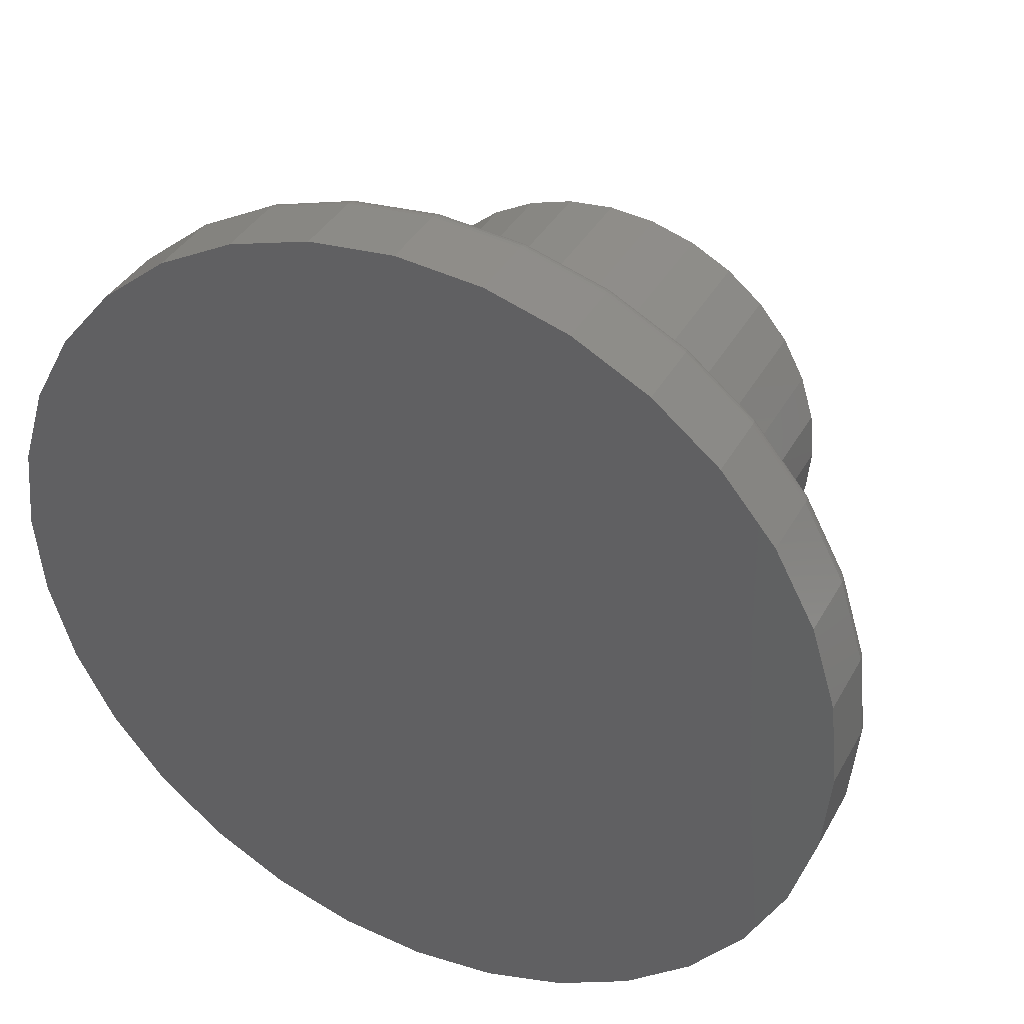
<metadata>
{"format":"stl","ext":"stl","renderer":"f3d","projection":"perspective","resolution":1024,"background":"white","views":[{"elev":37.6,"azim":-154.0,"up":"+Z"}]}
</metadata>
<code>
# stl→obj: 384 verts, 764 faces
v -0.3105 -0.1016 0.3184
v -0.3665 -0.1016 0.2501
v -0.04587 -0.1016 0.2558
v -0.4337 -0.1016 0.08784
v -0.236 -0.1016 0.09982
v -0.2119 -0.1016 0.1449
v 0.1048 -0.1016 -0.241
v 0.05591 -0.1016 -0.2558
v 0.3823 -0.1016 -0.2501
v 0.3263 -0.1016 -0.3184
v 0.005016 -0.1016 0.2609
v 0.05591 -0.1016 0.2558
v 0.3263 -0.1016 0.3184
v 0.258 -0.1016 0.3744
v 0.1802 -0.1016 0.416
v 0.09573 -0.1016 0.4416
v 0.007895 -0.1016 0.4502
v -0.07994 -0.1016 0.4416
v -0.1644 -0.1016 0.416
v -0.2422 -0.1016 0.3744
v -0.3665 -0.1016 -0.2501
v -0.3105 -0.1016 -0.3184
v -0.04587 -0.1016 -0.2558
v -0.09481 -0.1016 -0.241
v -0.1399 -0.1016 -0.2169
v -0.1794 -0.1016 -0.1845
v -0.4081 -0.1016 -0.1723
v 0.005016 -0.1016 -0.2609
v -0.2422 -0.1016 -0.3744
v -0.1644 -0.1016 -0.416
v -0.07994 -0.1016 -0.4416
v 0.007895 -0.1016 -0.4502
v 0.09573 -0.1016 -0.4416
v 0.1802 -0.1016 -0.416
v 0.258 -0.1016 -0.3744
v -0.4081 -0.1016 0.1723
v -0.1399 -0.1016 0.2169
v -0.09481 -0.1016 0.241
v -0.1794 -0.1016 0.1845
v -0.2508 -0.1016 0.05089
v -0.4424 -0.1016 -2.025e-16
v -0.2558 -0.1016 1.843e-17
v -0.2508 -0.1016 -0.05089
v -0.4337 -0.1016 -0.08784
v -0.236 -0.1016 -0.09982
v -0.2119 -0.1016 -0.1449
v 0.3823 -0.1016 0.2501
v 0.1048 -0.1016 0.241
v 0.4239 -0.1016 0.1723
v 0.1499 -0.1016 0.2169
v 0.1895 -0.1016 0.1845
v 0.4495 -0.1016 0.08784
v 0.2219 -0.1016 0.1449
v 0.246 -0.1016 0.09982
v 0.4581 -0.1016 -2.231e-16
v 0.2609 -0.1016 0.05089
v 0.2659 -0.1016 -4.546e-17
v 0.4495 -0.1016 -0.08784
v 0.2609 -0.1016 -0.05089
v 0.246 -0.1016 -0.09982
v 0.4239 -0.1016 -0.1723
v 0.2219 -0.1016 -0.1449
v 0.1895 -0.1016 -0.1845
v 0.1499 -0.1016 -0.2169
v 0.4816 1.359e-16 -7.541e-17
v 0.4816 -0.07812 -1.033e-15
v 0.4725 1.348e-16 -0.09241
v 0.4725 -0.07812 -0.09241
v 0.4455 1.319e-16 -0.1813
v 0.4455 -0.07812 -0.1813
v 0.4017 1.27e-16 -0.2632
v 0.4017 -0.07812 -0.2632
v 0.3428 1.205e-16 -0.3349
v 0.3428 -0.07812 -0.3349
v 0.2711 1.125e-16 -0.3939
v 0.2711 -0.07812 -0.3939
v 0.1892 1.034e-16 -0.4376
v 0.1892 -0.07812 -0.4376
v 0.1003 9.353e-17 -0.4646
v 0.1003 -0.07812 -0.4646
v 0.007895 8.327e-17 -0.4737
v 0.007895 -0.07812 -0.4737
v -0.08452 7.301e-17 -0.4646
v -0.08452 -0.07812 -0.4646
v -0.1734 6.314e-17 -0.4376
v -0.1734 -0.07812 -0.4376
v -0.2553 5.405e-17 -0.3939
v -0.2553 -0.07812 -0.3939
v -0.3271 4.608e-17 -0.3349
v -0.3271 -0.07812 -0.3349
v -0.386 3.954e-17 -0.2632
v -0.386 -0.07812 -0.2632
v -0.4297 3.468e-17 -0.1813
v -0.4297 -0.07812 -0.1813
v -0.4567 3.169e-17 -0.09241
v -0.4567 -0.07812 -0.09241
v -0.4658 3.068e-17 4.06e-17
v -0.4658 -0.07812 4.06e-17
v -0.4567 3.169e-17 0.09241
v -0.4567 -0.07812 0.09241
v -0.4297 3.468e-17 0.1813
v -0.4297 -0.07812 0.1813
v -0.386 3.954e-17 0.2632
v -0.386 -0.07812 0.2632
v -0.3271 4.608e-17 0.3349
v -0.3271 -0.07812 0.3349
v -0.2553 5.405e-17 0.3939
v -0.2553 -0.07812 0.3939
v -0.1734 6.314e-17 0.4376
v -0.1734 -0.07812 0.4376
v -0.08452 7.301e-17 0.4646
v -0.08452 -0.07812 0.4646
v 0.007895 8.327e-17 0.4737
v 0.007895 -0.07812 0.4737
v 0.1003 9.353e-17 0.4646
v 0.1003 -0.07812 0.4646
v 0.1892 1.034e-16 0.4376
v 0.1892 -0.07812 0.4376
v 0.2711 1.125e-16 0.3939
v 0.2711 -0.07812 0.3939
v 0.3428 1.205e-16 0.3349
v 0.3428 -0.07812 0.3349
v 0.4017 1.27e-16 0.2632
v 0.4017 -0.07812 0.2632
v 0.4455 1.319e-16 0.1813
v 0.4455 -0.07812 0.1813
v 0.4725 1.348e-16 0.09241
v 0.4725 -0.07812 0.09241
v -0.4469 -0.1011 -1.133e-33
v -0.4382 -0.1011 0.08873
v -0.4513 -0.09978 -1.068e-33
v -0.4425 -0.09978 0.08959
v -0.4554 -0.09761 -9.608e-34
v -0.4465 -0.09761 0.09038
v -0.4589 -0.0947 2.776e-17
v -0.45 -0.0947 0.09107
v -0.4618 -0.09115 -6.42e-34
v -0.4528 -0.09115 0.09164
v -0.464 -0.08709 -4.422e-34
v -0.4549 -0.08709 0.09206
v -0.4653 -0.0827 2.776e-17
v -0.4562 -0.0827 0.09232
v 0.454 -0.1011 0.08873
v 0.4627 -0.1011 -1.055e-15
v 0.4583 -0.09978 0.08959
v 0.4671 -0.09978 -1.055e-15
v 0.4623 -0.09761 0.09038
v 0.4712 -0.09761 -1.055e-15
v 0.4657 -0.0947 0.09107
v 0.4747 -0.0947 -1.082e-15
v 0.4686 -0.09115 0.09164
v 0.4776 -0.09115 -1.082e-15
v 0.4707 -0.08709 0.09206
v 0.4798 -0.08709 -1.082e-15
v 0.472 -0.0827 0.09232
v 0.4811 -0.0827 -1.082e-15
v 0.4281 -0.1011 0.1741
v 0.4322 -0.09978 0.1757
v 0.4359 -0.09761 0.1773
v 0.4392 -0.0947 0.1786
v 0.4419 -0.09115 0.1798
v 0.4439 -0.08709 0.1806
v 0.4451 -0.0827 0.1811
v 0.3861 -0.1011 0.2527
v 0.3897 -0.09978 0.2551
v 0.3931 -0.09761 0.2574
v 0.396 -0.0947 0.2594
v 0.3985 -0.09115 0.261
v 0.4003 -0.08709 0.2622
v 0.4014 -0.0827 0.2629
v 0.3295 -0.1011 0.3216
v 0.3326 -0.09978 0.3247
v 0.3355 -0.09761 0.3276
v 0.338 -0.0947 0.3301
v 0.34 -0.09115 0.3322
v 0.3416 -0.08709 0.3337
v 0.3425 -0.0827 0.3346
v 0.2606 -0.1011 0.3782
v 0.263 -0.09978 0.3818
v 0.2653 -0.09761 0.3852
v 0.2672 -0.0947 0.3881
v 0.2689 -0.09115 0.3906
v 0.2701 -0.08709 0.3924
v 0.2708 -0.0827 0.3935
v 0.1819 -0.1011 0.4202
v 0.1836 -0.09978 0.4243
v 0.1852 -0.09761 0.428
v 0.1865 -0.0947 0.4313
v 0.1877 -0.09115 0.434
v 0.1885 -0.08709 0.436
v 0.189 -0.0827 0.4372
v 0.09663 -0.1011 0.4461
v 0.09748 -0.09978 0.4504
v 0.09827 -0.09761 0.4544
v 0.09897 -0.0947 0.4578
v 0.09954 -0.09115 0.4607
v 0.09996 -0.08709 0.4628
v 0.1002 -0.0827 0.4641
v 0.007895 -0.1011 0.4548
v 0.007895 -0.09978 0.4592
v 0.007895 -0.09761 0.4633
v 0.007895 -0.0947 0.4668
v 0.007895 -0.09115 0.4697
v 0.007895 -0.08709 0.4719
v 0.007895 -0.0827 0.4732
v -0.08084 -0.1011 0.4461
v -0.08169 -0.09978 0.4504
v -0.08248 -0.09761 0.4544
v -0.08318 -0.0947 0.4578
v -0.08375 -0.09115 0.4607
v -0.08417 -0.08709 0.4628
v -0.08443 -0.0827 0.4641
v -0.1662 -0.1011 0.4202
v -0.1678 -0.09978 0.4243
v -0.1694 -0.09761 0.428
v -0.1707 -0.0947 0.4313
v -0.1719 -0.09115 0.434
v -0.1727 -0.08709 0.436
v -0.1732 -0.0827 0.4372
v -0.2448 -0.1011 0.3782
v -0.2472 -0.09978 0.3818
v -0.2495 -0.09761 0.3852
v -0.2515 -0.0947 0.3881
v -0.2531 -0.09115 0.3906
v -0.2543 -0.08709 0.3924
v -0.255 -0.0827 0.3935
v -0.3137 -0.1011 0.3216
v -0.3168 -0.09978 0.3247
v -0.3197 -0.09761 0.3276
v -0.3222 -0.0947 0.3301
v -0.3243 -0.09115 0.3322
v -0.3258 -0.08709 0.3337
v -0.3267 -0.0827 0.3346
v -0.3703 -0.1011 0.2527
v -0.3739 -0.09978 0.2551
v -0.3773 -0.09761 0.2574
v -0.3803 -0.0947 0.2594
v -0.3827 -0.09115 0.261
v -0.3845 -0.08709 0.2622
v -0.3856 -0.0827 0.2629
v -0.4123 -0.1011 0.1741
v -0.4164 -0.09978 0.1757
v -0.4201 -0.09761 0.1773
v -0.4234 -0.0947 0.1786
v -0.4261 -0.09115 0.1798
v -0.4281 -0.08709 0.1806
v -0.4293 -0.0827 0.1811
v 0.454 -0.1011 -0.08873
v 0.4583 -0.09978 -0.08959
v 0.4623 -0.09761 -0.09038
v 0.4657 -0.0947 -0.09107
v 0.4686 -0.09115 -0.09164
v 0.4707 -0.08709 -0.09206
v 0.472 -0.0827 -0.09232
v -0.4382 -0.1011 -0.08873
v -0.4425 -0.09978 -0.08959
v -0.4465 -0.09761 -0.09038
v -0.45 -0.0947 -0.09107
v -0.4528 -0.09115 -0.09164
v -0.4549 -0.08709 -0.09206
v -0.4562 -0.0827 -0.09232
v -0.4123 -0.1011 -0.1741
v -0.4164 -0.09978 -0.1757
v -0.4201 -0.09761 -0.1773
v -0.4234 -0.0947 -0.1786
v -0.4261 -0.09115 -0.1798
v -0.4281 -0.08709 -0.1806
v -0.4293 -0.0827 -0.1811
v -0.3703 -0.1011 -0.2527
v -0.3739 -0.09978 -0.2551
v -0.3773 -0.09761 -0.2574
v -0.3803 -0.0947 -0.2594
v -0.3827 -0.09115 -0.261
v -0.3845 -0.08709 -0.2622
v -0.3856 -0.0827 -0.2629
v -0.3137 -0.1011 -0.3216
v -0.3168 -0.09978 -0.3247
v -0.3197 -0.09761 -0.3276
v -0.3222 -0.0947 -0.3301
v -0.3243 -0.09115 -0.3322
v -0.3258 -0.08709 -0.3337
v -0.3267 -0.0827 -0.3346
v -0.2448 -0.1011 -0.3782
v -0.2472 -0.09978 -0.3818
v -0.2495 -0.09761 -0.3852
v -0.2515 -0.0947 -0.3881
v -0.2531 -0.09115 -0.3906
v -0.2543 -0.08709 -0.3924
v -0.255 -0.0827 -0.3935
v -0.1662 -0.1011 -0.4202
v -0.1678 -0.09978 -0.4243
v -0.1694 -0.09761 -0.428
v -0.1707 -0.0947 -0.4313
v -0.1719 -0.09115 -0.434
v -0.1727 -0.08709 -0.436
v -0.1732 -0.0827 -0.4372
v -0.08084 -0.1011 -0.4461
v -0.08169 -0.09978 -0.4504
v -0.08248 -0.09761 -0.4544
v -0.08318 -0.0947 -0.4578
v -0.08375 -0.09115 -0.4607
v -0.08417 -0.08709 -0.4628
v -0.08443 -0.0827 -0.4641
v 0.007895 -0.1011 -0.4548
v 0.007895 -0.09978 -0.4592
v 0.007895 -0.09761 -0.4633
v 0.007895 -0.0947 -0.4668
v 0.007895 -0.09115 -0.4697
v 0.007895 -0.08709 -0.4719
v 0.007895 -0.0827 -0.4732
v 0.09663 -0.1011 -0.4461
v 0.09748 -0.09978 -0.4504
v 0.09827 -0.09761 -0.4544
v 0.09897 -0.0947 -0.4578
v 0.09954 -0.09115 -0.4607
v 0.09996 -0.08709 -0.4628
v 0.1002 -0.0827 -0.4641
v 0.1819 -0.1011 -0.4202
v 0.1836 -0.09978 -0.4243
v 0.1852 -0.09761 -0.428
v 0.1865 -0.0947 -0.4313
v 0.1877 -0.09115 -0.434
v 0.1885 -0.08709 -0.436
v 0.189 -0.0827 -0.4372
v 0.2606 -0.1011 -0.3782
v 0.263 -0.09978 -0.3818
v 0.2653 -0.09761 -0.3852
v 0.2672 -0.0947 -0.3881
v 0.2689 -0.09115 -0.3906
v 0.2701 -0.08709 -0.3924
v 0.2708 -0.0827 -0.3935
v 0.3295 -0.1011 -0.3216
v 0.3326 -0.09978 -0.3247
v 0.3355 -0.09761 -0.3276
v 0.338 -0.0947 -0.3301
v 0.34 -0.09115 -0.3322
v 0.3416 -0.08709 -0.3337
v 0.3425 -0.0827 -0.3346
v 0.3861 -0.1011 -0.2527
v 0.3897 -0.09978 -0.2551
v 0.3931 -0.09761 -0.2574
v 0.396 -0.0947 -0.2594
v 0.3985 -0.09115 -0.261
v 0.4003 -0.08709 -0.2622
v 0.4014 -0.0827 -0.2629
v 0.4281 -0.1011 -0.1741
v 0.4322 -0.09978 -0.1757
v 0.4359 -0.09761 -0.1773
v 0.4392 -0.0947 -0.1786
v 0.4419 -0.09115 -0.1798
v 0.4439 -0.08709 -0.1806
v 0.4451 -0.0827 -0.1811
v -0.2558 -0.5 1.843e-17
v -0.2508 -0.5 0.05089
v -0.236 -0.5 0.09982
v -0.2119 -0.5 0.1449
v -0.1794 -0.5 0.1845
v -0.1399 -0.5 0.2169
v -0.09481 -0.5 0.241
v -0.04587 -0.5 0.2558
v 0.005016 -0.5 0.2609
v 0.05591 -0.5 0.2558
v 0.1048 -0.5 0.241
v 0.1499 -0.5 0.2169
v 0.1895 -0.5 0.1845
v 0.2219 -0.5 0.1449
v 0.246 -0.5 0.09982
v 0.2609 -0.5 0.05089
v 0.2659 -0.5 -4.546e-17
v 0.2609 -0.5 -0.05089
v 0.246 -0.5 -0.09982
v 0.2219 -0.5 -0.1449
v 0.1895 -0.5 -0.1845
v 0.1499 -0.5 -0.2169
v 0.1048 -0.5 -0.241
v 0.05591 -0.5 -0.2558
v 0.005016 -0.5 -0.2609
v -0.04587 -0.5 -0.2558
v -0.09481 -0.5 -0.241
v -0.1399 -0.5 -0.2169
v -0.1794 -0.5 -0.1845
v -0.2119 -0.5 -0.1449
v -0.236 -0.5 -0.09982
v -0.2508 -0.5 -0.05089
f 1 2 3
f 4 5 6
f 7 8 9
f 10 9 8
f 11 12 13
f 11 13 14
f 11 14 15
f 11 15 16
f 11 16 17
f 11 17 18
f 11 18 19
f 11 19 20
f 11 20 1
f 11 1 3
f 21 22 23
f 21 23 24
f 21 24 25
f 21 25 26
f 21 26 27
f 28 23 22
f 28 22 29
f 28 29 30
f 28 30 31
f 28 31 32
f 28 32 33
f 28 33 34
f 28 34 35
f 28 35 10
f 28 10 8
f 36 37 2
f 2 37 38
f 2 38 3
f 4 6 36
f 36 6 39
f 36 39 37
f 5 4 40
f 40 4 41
f 40 41 42
f 42 41 43
f 43 41 44
f 43 44 45
f 45 44 46
f 46 44 27
f 46 27 26
f 13 12 47
f 47 12 48
f 47 48 49
f 49 48 50
f 49 50 51
f 49 51 52
f 52 51 53
f 52 53 54
f 52 54 55
f 55 54 56
f 55 56 57
f 55 57 58
f 58 57 59
f 58 59 60
f 58 60 61
f 61 60 62
f 61 62 63
f 61 63 9
f 9 63 64
f 9 64 7
f 65 66 67
f 67 66 68
f 67 68 69
f 69 68 70
f 69 70 71
f 71 70 72
f 71 72 73
f 73 72 74
f 73 74 75
f 75 74 76
f 75 76 77
f 77 76 78
f 77 78 79
f 79 78 80
f 79 80 81
f 81 80 82
f 81 82 83
f 83 82 84
f 83 84 85
f 85 84 86
f 85 86 87
f 87 86 88
f 87 88 89
f 89 88 90
f 89 90 91
f 91 90 92
f 91 92 93
f 93 92 94
f 93 94 95
f 95 94 96
f 95 96 97
f 97 96 98
f 97 98 99
f 99 98 100
f 99 100 101
f 101 100 102
f 101 102 103
f 103 102 104
f 103 104 105
f 105 104 106
f 105 106 107
f 107 106 108
f 107 108 109
f 109 108 110
f 109 110 111
f 111 110 112
f 111 112 113
f 113 112 114
f 113 114 115
f 115 114 116
f 115 116 117
f 117 116 118
f 117 118 119
f 119 118 120
f 119 120 121
f 121 120 122
f 121 122 123
f 123 122 124
f 123 124 125
f 125 124 126
f 125 126 127
f 127 126 128
f 127 128 65
f 65 128 66
f 41 4 129
f 129 4 130
f 129 130 131
f 131 130 132
f 131 132 133
f 133 132 134
f 133 134 135
f 135 134 136
f 135 136 137
f 137 136 138
f 137 138 139
f 139 138 140
f 139 140 141
f 141 140 142
f 141 142 98
f 98 142 100
f 52 55 143
f 143 55 144
f 143 144 145
f 145 144 146
f 145 146 147
f 147 146 148
f 147 148 149
f 149 148 150
f 149 150 151
f 151 150 152
f 151 152 153
f 153 152 154
f 153 154 155
f 155 154 156
f 155 156 128
f 128 156 66
f 49 52 157
f 157 52 143
f 157 143 158
f 158 143 145
f 158 145 159
f 159 145 147
f 159 147 160
f 160 147 149
f 160 149 161
f 161 149 151
f 161 151 162
f 162 151 153
f 162 153 163
f 163 153 155
f 163 155 126
f 126 155 128
f 47 49 164
f 164 49 157
f 164 157 165
f 165 157 158
f 165 158 166
f 166 158 159
f 166 159 167
f 167 159 160
f 167 160 168
f 168 160 161
f 168 161 169
f 169 161 162
f 169 162 170
f 170 162 163
f 170 163 124
f 124 163 126
f 13 47 171
f 171 47 164
f 171 164 172
f 172 164 165
f 172 165 173
f 173 165 166
f 173 166 174
f 174 166 167
f 174 167 175
f 175 167 168
f 175 168 176
f 176 168 169
f 176 169 177
f 177 169 170
f 177 170 122
f 122 170 124
f 14 13 178
f 178 13 171
f 178 171 179
f 179 171 172
f 179 172 180
f 180 172 173
f 180 173 181
f 181 173 174
f 181 174 182
f 182 174 175
f 182 175 183
f 183 175 176
f 183 176 184
f 184 176 177
f 184 177 120
f 120 177 122
f 15 14 185
f 185 14 178
f 185 178 186
f 186 178 179
f 186 179 187
f 187 179 180
f 187 180 188
f 188 180 181
f 188 181 189
f 189 181 182
f 189 182 190
f 190 182 183
f 190 183 191
f 191 183 184
f 191 184 118
f 118 184 120
f 16 15 192
f 192 15 185
f 192 185 193
f 193 185 186
f 193 186 194
f 194 186 187
f 194 187 195
f 195 187 188
f 195 188 196
f 196 188 189
f 196 189 197
f 197 189 190
f 197 190 198
f 198 190 191
f 198 191 116
f 116 191 118
f 17 16 199
f 199 16 192
f 199 192 200
f 200 192 193
f 200 193 201
f 201 193 194
f 201 194 202
f 202 194 195
f 202 195 203
f 203 195 196
f 203 196 204
f 204 196 197
f 204 197 205
f 205 197 198
f 205 198 114
f 114 198 116
f 18 17 206
f 206 17 199
f 206 199 207
f 207 199 200
f 207 200 208
f 208 200 201
f 208 201 209
f 209 201 202
f 209 202 210
f 210 202 203
f 210 203 211
f 211 203 204
f 211 204 212
f 212 204 205
f 212 205 112
f 112 205 114
f 19 18 213
f 213 18 206
f 213 206 214
f 214 206 207
f 214 207 215
f 215 207 208
f 215 208 216
f 216 208 209
f 216 209 217
f 217 209 210
f 217 210 218
f 218 210 211
f 218 211 219
f 219 211 212
f 219 212 110
f 110 212 112
f 20 19 220
f 220 19 213
f 220 213 221
f 221 213 214
f 221 214 222
f 222 214 215
f 222 215 223
f 223 215 216
f 223 216 224
f 224 216 217
f 224 217 225
f 225 217 218
f 225 218 226
f 226 218 219
f 226 219 108
f 108 219 110
f 1 20 227
f 227 20 220
f 227 220 228
f 228 220 221
f 228 221 229
f 229 221 222
f 229 222 230
f 230 222 223
f 230 223 231
f 231 223 224
f 231 224 232
f 232 224 225
f 232 225 233
f 233 225 226
f 233 226 106
f 106 226 108
f 2 1 234
f 234 1 227
f 234 227 235
f 235 227 228
f 235 228 236
f 236 228 229
f 236 229 237
f 237 229 230
f 237 230 238
f 238 230 231
f 238 231 239
f 239 231 232
f 239 232 240
f 240 232 233
f 240 233 104
f 104 233 106
f 36 2 241
f 241 2 234
f 241 234 242
f 242 234 235
f 242 235 243
f 243 235 236
f 243 236 244
f 244 236 237
f 244 237 245
f 245 237 238
f 245 238 246
f 246 238 239
f 246 239 247
f 247 239 240
f 247 240 102
f 102 240 104
f 4 36 130
f 130 36 241
f 130 241 132
f 132 241 242
f 132 242 134
f 134 242 243
f 134 243 136
f 136 243 244
f 136 244 138
f 138 244 245
f 138 245 140
f 140 245 246
f 140 246 142
f 142 246 247
f 142 247 100
f 100 247 102
f 55 58 144
f 144 58 248
f 144 248 146
f 146 248 249
f 146 249 148
f 148 249 250
f 148 250 150
f 150 250 251
f 150 251 152
f 152 251 252
f 152 252 154
f 154 252 253
f 154 253 156
f 156 253 254
f 156 254 66
f 66 254 68
f 44 41 255
f 255 41 129
f 255 129 256
f 256 129 131
f 256 131 257
f 257 131 133
f 257 133 258
f 258 133 135
f 258 135 259
f 259 135 137
f 259 137 260
f 260 137 139
f 260 139 261
f 261 139 141
f 261 141 96
f 96 141 98
f 27 44 262
f 262 44 255
f 262 255 263
f 263 255 256
f 263 256 264
f 264 256 257
f 264 257 265
f 265 257 258
f 265 258 266
f 266 258 259
f 266 259 267
f 267 259 260
f 267 260 268
f 268 260 261
f 268 261 94
f 94 261 96
f 21 27 269
f 269 27 262
f 269 262 270
f 270 262 263
f 270 263 271
f 271 263 264
f 271 264 272
f 272 264 265
f 272 265 273
f 273 265 266
f 273 266 274
f 274 266 267
f 274 267 275
f 275 267 268
f 275 268 92
f 92 268 94
f 22 21 276
f 276 21 269
f 276 269 277
f 277 269 270
f 277 270 278
f 278 270 271
f 278 271 279
f 279 271 272
f 279 272 280
f 280 272 273
f 280 273 281
f 281 273 274
f 281 274 282
f 282 274 275
f 282 275 90
f 90 275 92
f 29 22 283
f 283 22 276
f 283 276 284
f 284 276 277
f 284 277 285
f 285 277 278
f 285 278 286
f 286 278 279
f 286 279 287
f 287 279 280
f 287 280 288
f 288 280 281
f 288 281 289
f 289 281 282
f 289 282 88
f 88 282 90
f 30 29 290
f 290 29 283
f 290 283 291
f 291 283 284
f 291 284 292
f 292 284 285
f 292 285 293
f 293 285 286
f 293 286 294
f 294 286 287
f 294 287 295
f 295 287 288
f 295 288 296
f 296 288 289
f 296 289 86
f 86 289 88
f 31 30 297
f 297 30 290
f 297 290 298
f 298 290 291
f 298 291 299
f 299 291 292
f 299 292 300
f 300 292 293
f 300 293 301
f 301 293 294
f 301 294 302
f 302 294 295
f 302 295 303
f 303 295 296
f 303 296 84
f 84 296 86
f 32 31 304
f 304 31 297
f 304 297 305
f 305 297 298
f 305 298 306
f 306 298 299
f 306 299 307
f 307 299 300
f 307 300 308
f 308 300 301
f 308 301 309
f 309 301 302
f 309 302 310
f 310 302 303
f 310 303 82
f 82 303 84
f 33 32 311
f 311 32 304
f 311 304 312
f 312 304 305
f 312 305 313
f 313 305 306
f 313 306 314
f 314 306 307
f 314 307 315
f 315 307 308
f 315 308 316
f 316 308 309
f 316 309 317
f 317 309 310
f 317 310 80
f 80 310 82
f 34 33 318
f 318 33 311
f 318 311 319
f 319 311 312
f 319 312 320
f 320 312 313
f 320 313 321
f 321 313 314
f 321 314 322
f 322 314 315
f 322 315 323
f 323 315 316
f 323 316 324
f 324 316 317
f 324 317 78
f 78 317 80
f 35 34 325
f 325 34 318
f 325 318 326
f 326 318 319
f 326 319 327
f 327 319 320
f 327 320 328
f 328 320 321
f 328 321 329
f 329 321 322
f 329 322 330
f 330 322 323
f 330 323 331
f 331 323 324
f 331 324 76
f 76 324 78
f 10 35 332
f 332 35 325
f 332 325 333
f 333 325 326
f 333 326 334
f 334 326 327
f 334 327 335
f 335 327 328
f 335 328 336
f 336 328 329
f 336 329 337
f 337 329 330
f 337 330 338
f 338 330 331
f 338 331 74
f 74 331 76
f 9 10 339
f 339 10 332
f 339 332 340
f 340 332 333
f 340 333 341
f 341 333 334
f 341 334 342
f 342 334 335
f 342 335 343
f 343 335 336
f 343 336 344
f 344 336 337
f 344 337 345
f 345 337 338
f 345 338 72
f 72 338 74
f 61 9 346
f 346 9 339
f 346 339 347
f 347 339 340
f 347 340 348
f 348 340 341
f 348 341 349
f 349 341 342
f 349 342 350
f 350 342 343
f 350 343 351
f 351 343 344
f 351 344 352
f 352 344 345
f 352 345 70
f 70 345 72
f 58 61 248
f 248 61 346
f 248 346 249
f 249 346 347
f 249 347 250
f 250 347 348
f 250 348 251
f 251 348 349
f 251 349 252
f 252 349 350
f 252 350 253
f 253 350 351
f 253 351 254
f 254 351 352
f 254 352 68
f 68 352 70
f 113 115 111
f 81 83 79
f 79 83 85
f 79 85 77
f 77 85 87
f 77 87 75
f 75 87 89
f 75 89 73
f 73 89 91
f 73 91 71
f 71 91 93
f 71 93 69
f 69 93 95
f 69 95 67
f 67 95 97
f 67 97 65
f 65 97 99
f 65 99 127
f 127 99 101
f 127 101 125
f 125 101 103
f 125 103 123
f 123 103 105
f 123 105 121
f 121 105 107
f 121 107 119
f 119 107 109
f 119 109 117
f 117 109 111
f 117 111 115
f 42 353 40
f 40 353 354
f 40 354 5
f 5 354 355
f 5 355 6
f 6 355 356
f 6 356 39
f 39 356 357
f 39 357 37
f 37 357 358
f 37 358 38
f 38 358 359
f 38 359 3
f 3 359 360
f 3 360 11
f 11 360 361
f 11 361 12
f 12 361 362
f 12 362 48
f 48 362 363
f 48 363 50
f 50 363 364
f 50 364 51
f 51 364 365
f 51 365 53
f 53 365 366
f 53 366 54
f 54 366 367
f 54 367 56
f 56 367 368
f 56 368 57
f 57 368 369
f 57 369 59
f 59 369 370
f 59 370 60
f 60 370 371
f 60 371 62
f 62 371 372
f 62 372 63
f 63 372 373
f 63 373 64
f 64 373 374
f 64 374 7
f 7 374 375
f 7 375 8
f 8 375 376
f 8 376 28
f 28 376 377
f 28 377 23
f 23 377 378
f 23 378 24
f 24 378 379
f 24 379 25
f 25 379 380
f 25 380 26
f 26 380 381
f 26 381 46
f 46 381 382
f 46 382 45
f 45 382 383
f 45 383 43
f 43 383 384
f 43 384 42
f 42 384 353
f 360 362 361
f 362 360 359
f 362 359 363
f 375 378 376
f 376 378 377
f 363 359 364
f 364 359 358
f 364 358 365
f 365 358 357
f 365 357 366
f 366 357 356
f 366 356 367
f 367 356 355
f 367 355 368
f 368 355 354
f 368 354 369
f 369 354 353
f 369 353 370
f 370 353 384
f 370 384 371
f 371 384 383
f 371 383 372
f 372 383 382
f 372 382 373
f 373 382 381
f 373 381 374
f 374 381 380
f 374 380 375
f 375 380 379
f 375 379 378

</code>
